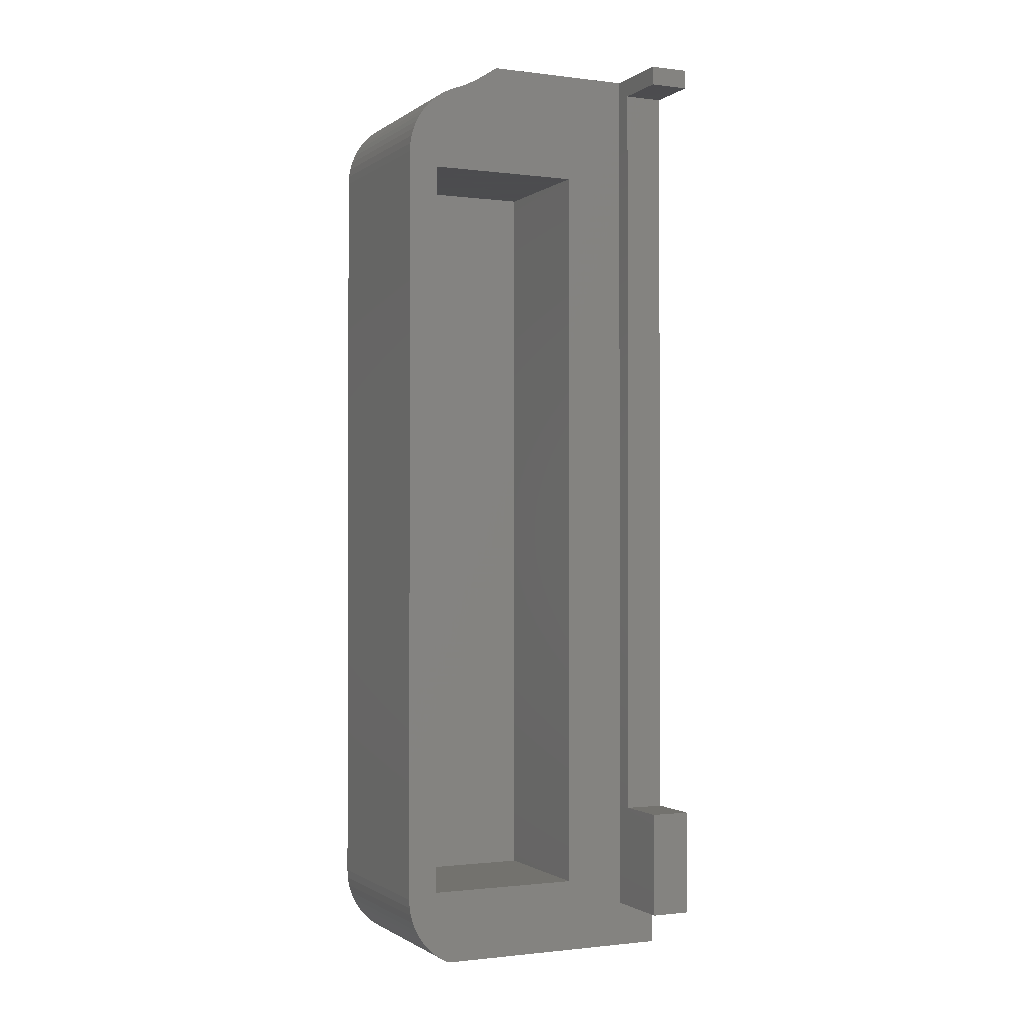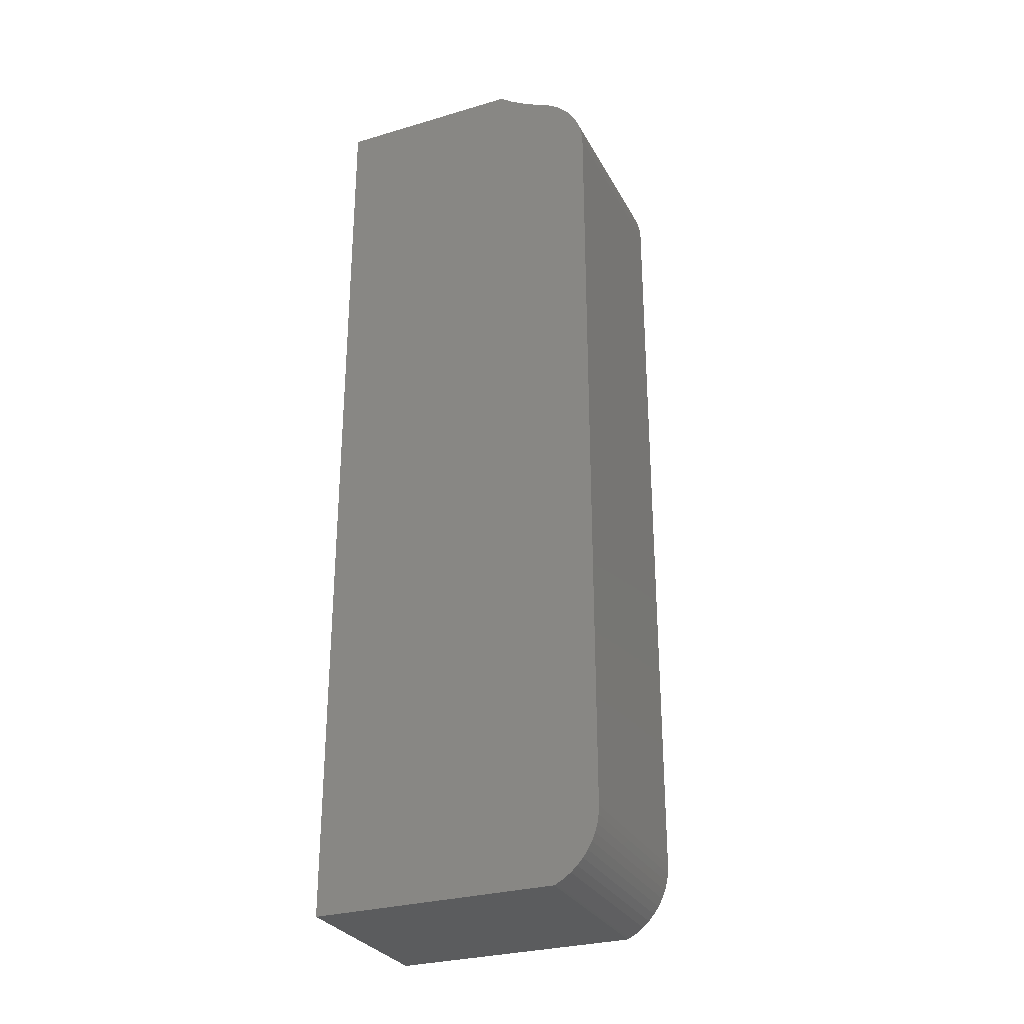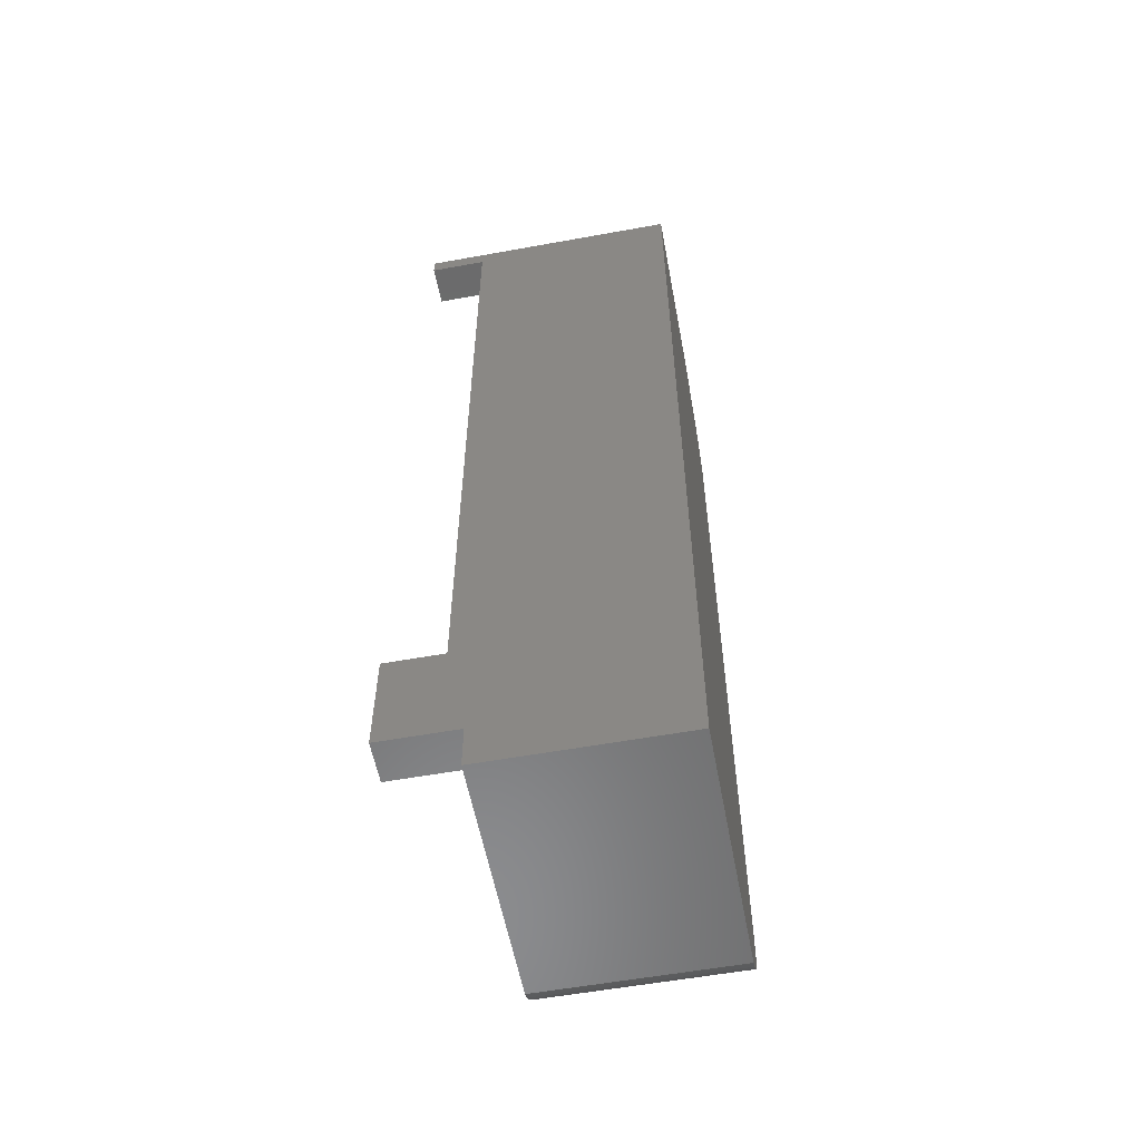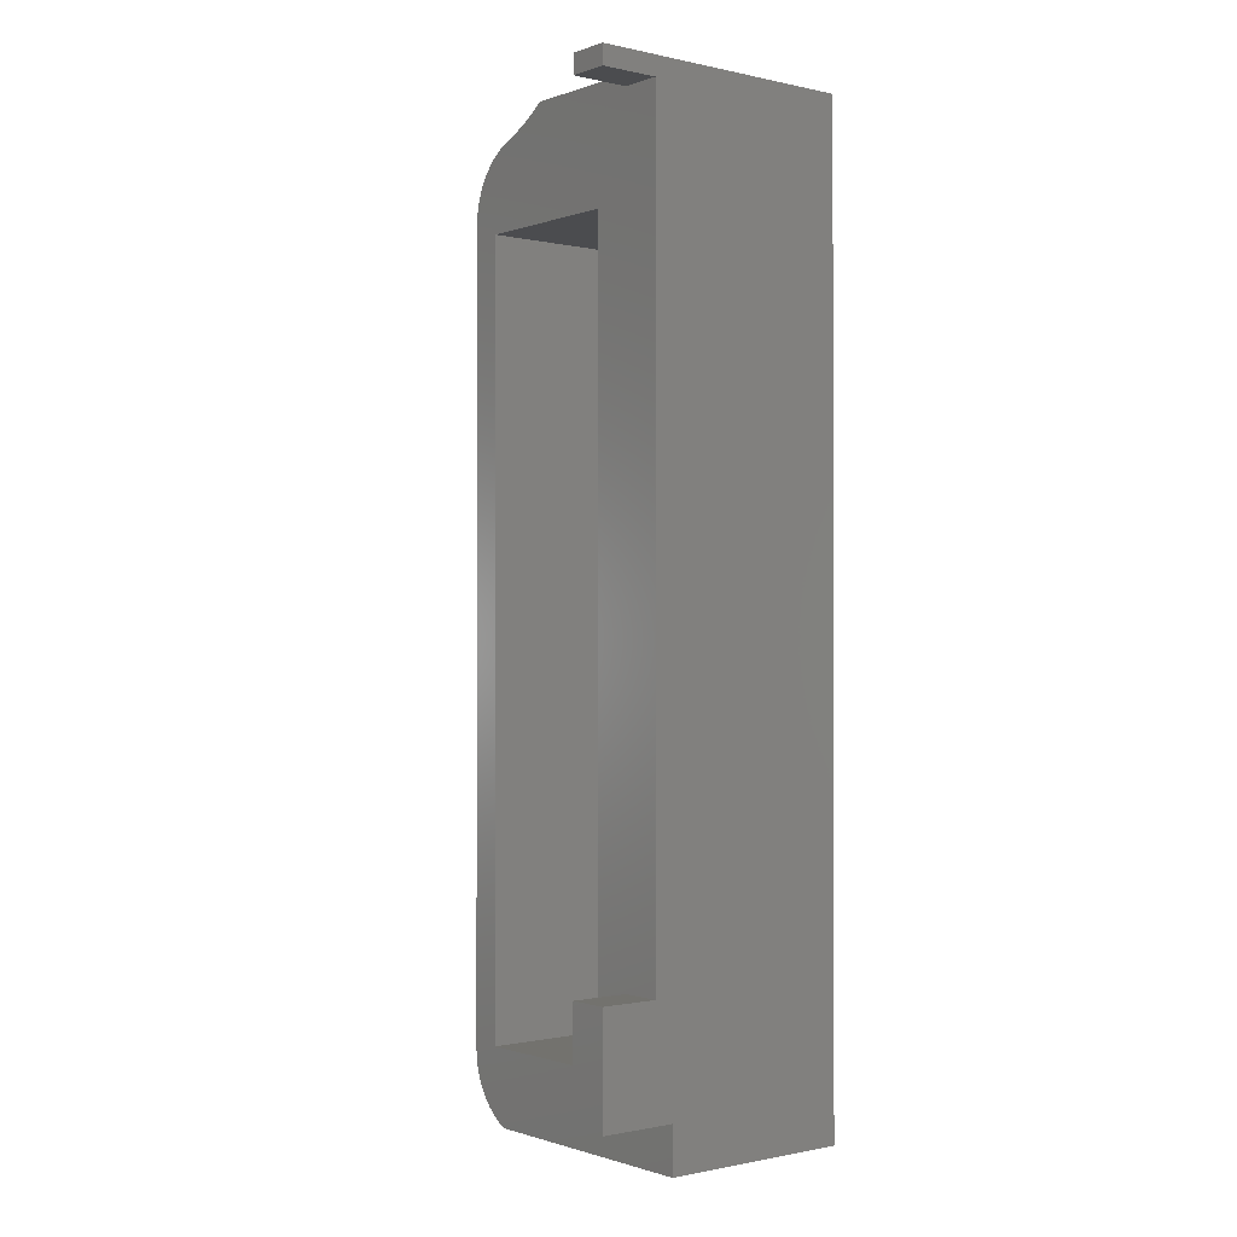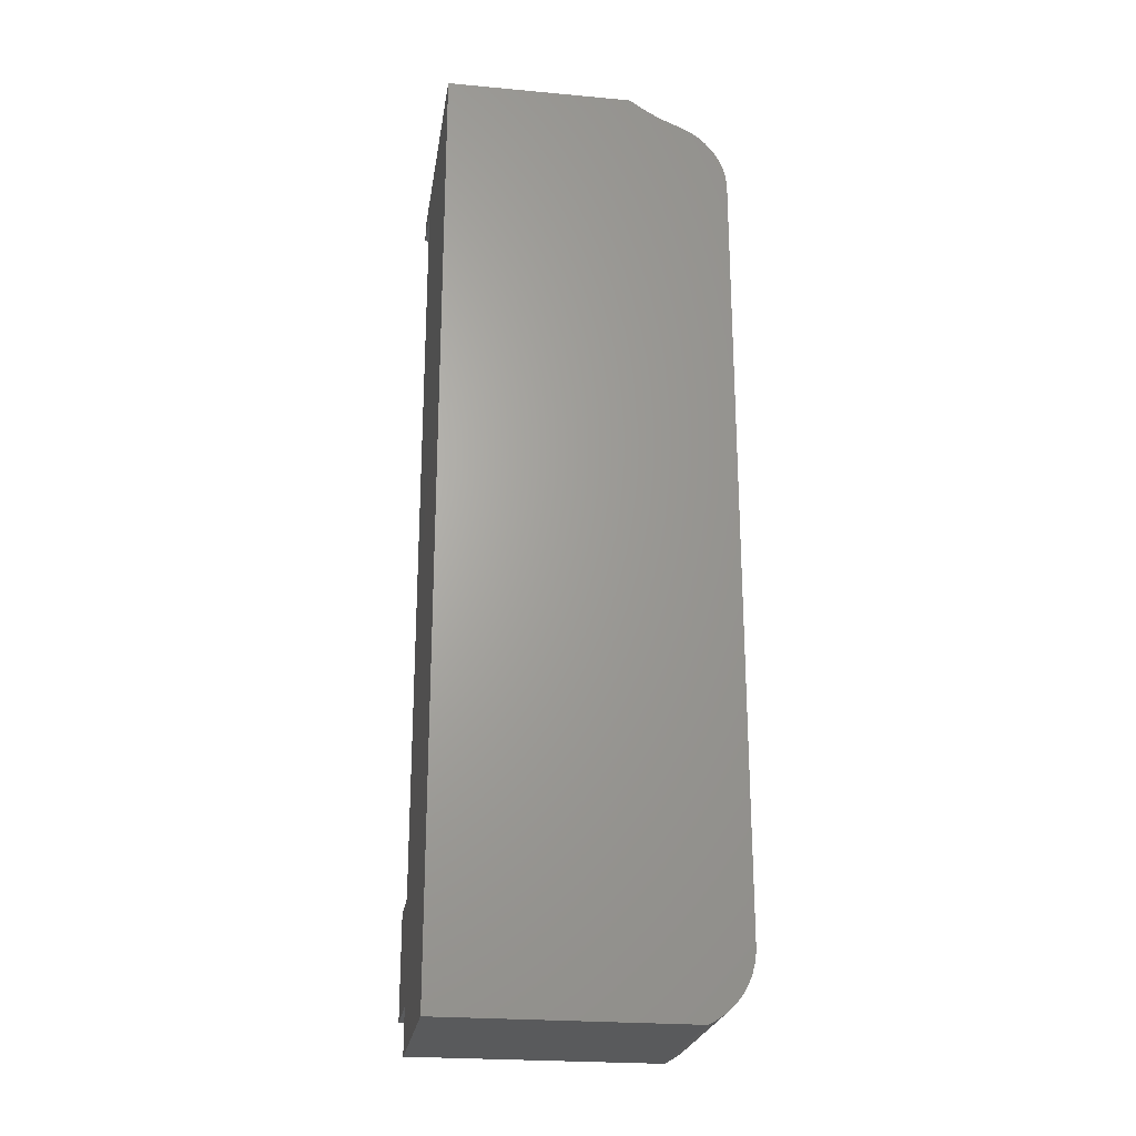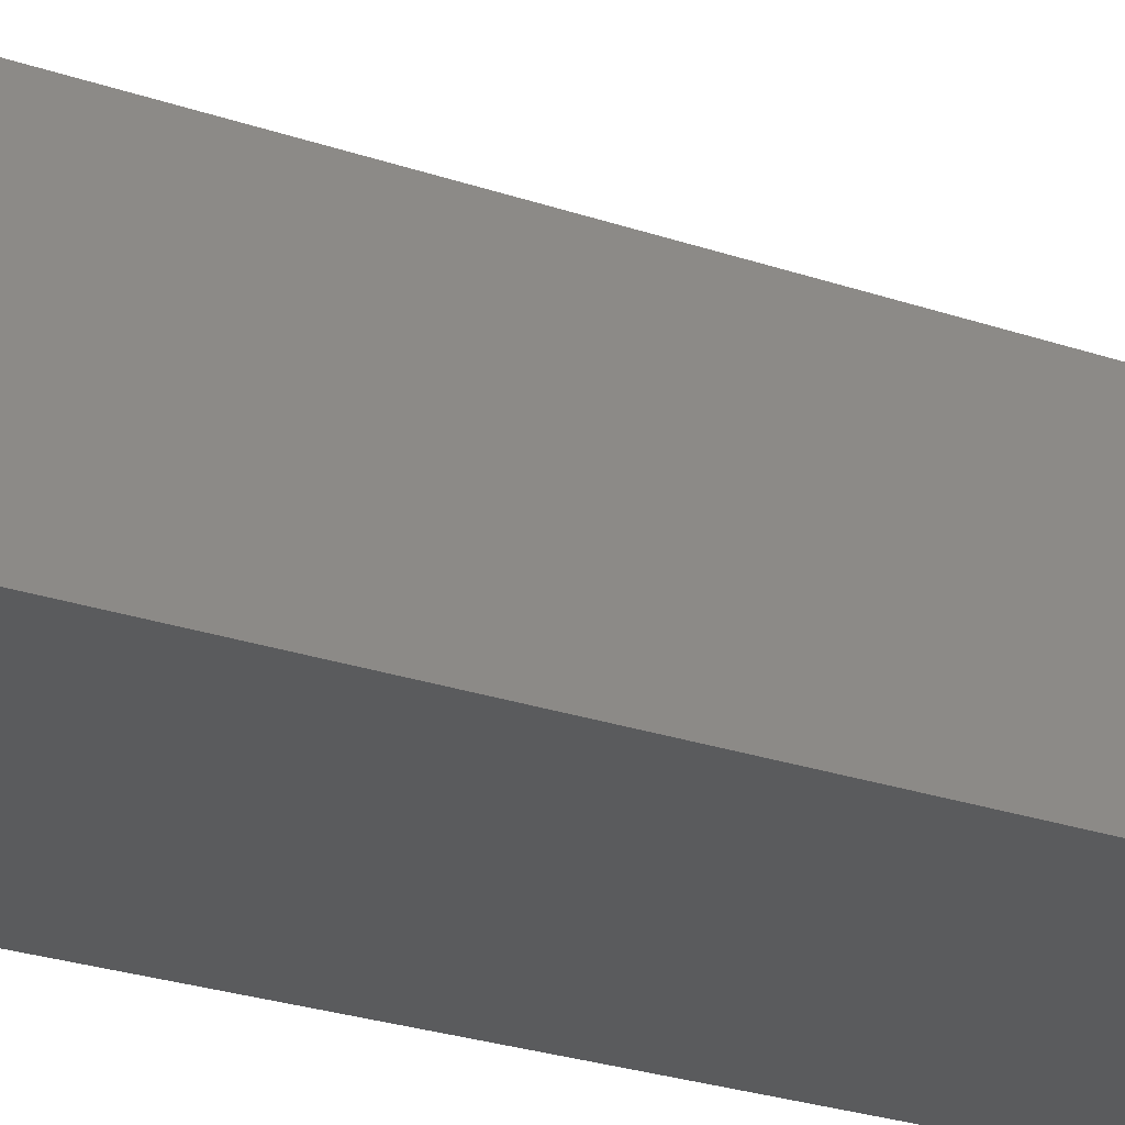
<metadata>
{"format":"stl","ext":"stl","renderer":"f3d","projection":"perspective","resolution":1024,"background":"white","views":[{"elev":-1.1,"azim":155.1,"up":"+Z"},{"elev":-29.2,"azim":23.6,"up":"+Z"},{"elev":-57.1,"azim":-79.3,"up":"+Z"},{"elev":-0.8,"azim":-128.8,"up":"+Z"},{"elev":-23.8,"azim":-8.7,"up":"+Z"},{"elev":-25.3,"azim":60.9,"up":"+Y"}]}
</metadata>
<code>
# stl→obj: 84 verts, 164 faces
v 34.6 -13 7.823
v 34.59 -8 7.599
v 34.6 -8 7.823
v 34.59 -13 7.599
v 33.42 -13 6
v 33.47 -8 6.022
v 33.47 -13 6.022
v 33.42 -8 6
v 33.67 -8 6.13
v 33.67 -13 6.13
v 33.85 -8 6.26
v 33.85 -13 6.26
v 34.02 -8 6.409
v 34.02 -13 6.409
v 34.16 -13 6.577
v 34.16 -8 6.577
v 34.29 -13 6.759
v 34.29 -8 6.759
v 34.4 -13 6.956
v 34.4 -8 6.956
v 34.49 -13 7.163
v 34.49 -8 7.163
v 34.55 -13 7.378
v 34.55 -8 7.378
v 31.98 -8 31
v 32.03 -13 30.97
v 32.03 -8 30.97
v 31.98 -13 31
v 32.32 -13 30.76
v 32.32 -8 30.76
v 32.63 -13 30.58
v 32.63 -8 30.58
v 32.95 -13 30.42
v 32.95 -8 30.42
v 33.29 -13 30.29
v 33.29 -8 30.29
v 33.49 -13 30.2
v 33.49 -8 30.2
v 34.59 -13 28.63
v 34.6 -8 28.41
v 34.59 -8 28.63
v 34.6 -13 28.41
v 34.55 -13 28.85
v 34.55 -8 28.85
v 34.49 -13 29.06
v 34.49 -8 29.06
v 34.41 -13 29.27
v 34.41 -8 29.27
v 34.3 -13 29.46
v 34.3 -8 29.46
v 34.17 -13 29.64
v 34.17 -8 29.64
v 34.03 -13 29.81
v 34.03 -8 29.81
v 33.86 -8 29.96
v 33.86 -13 29.96
v 33.68 -8 30.09
v 33.68 -13 30.09
v 33.8 -11.7 7.95
v 33.8 -8 28.05
v 33.8 -8 7.95
v 33.8 -11.7 28.05
v 29.7 -8 28.05
v 28.05 -8 31
v 28.05 -8 7.2
v 29.7 -8 7.95
v 27 -8 6
v 27 -8 7.2
v 27 -6 10
v 28.05 -7.5 10
v 28.05 -6 10
v 27 -7.5 10
v 28.05 -6 7.2
v 27 -6 7.2
v 27 -7.5 30.5
v 28.05 -7.5 30.5
v 28.05 -6 30.5
v 27 -6 30.5
v 28.05 -6 31
v 27 -6 31
v 29.7 -11.7 28.05
v 29.7 -11.7 7.95
v 27 -13 31
v 27 -13 6
f 1 2 3
f 2 1 4
f 5 6 7
f 6 5 8
f 7 9 10
f 9 7 6
f 10 11 12
f 11 10 9
f 12 13 14
f 13 12 11
f 15 13 16
f 13 15 14
f 17 16 18
f 16 17 15
f 19 18 20
f 18 19 17
f 21 20 22
f 20 21 19
f 23 22 24
f 22 23 21
f 4 24 2
f 24 4 23
f 25 26 27
f 26 25 28
f 27 29 30
f 29 27 26
f 30 31 32
f 31 30 29
f 32 33 34
f 33 32 31
f 34 35 36
f 35 34 33
f 36 37 38
f 37 36 35
f 39 40 41
f 40 39 42
f 43 41 44
f 41 43 39
f 45 44 46
f 44 45 43
f 47 46 48
f 46 47 45
f 49 48 50
f 48 49 47
f 51 50 52
f 50 51 49
f 53 52 54
f 52 53 51
f 55 53 54
f 53 55 56
f 57 56 55
f 56 57 58
f 38 58 57
f 58 38 37
f 42 3 40
f 3 42 1
f 59 60 61
f 60 59 62
f 3 60 40
f 2 61 3
f 60 3 61
f 63 25 27
f 63 27 30
f 63 30 32
f 60 32 34
f 60 34 36
f 60 36 38
f 60 38 57
f 60 57 55
f 60 55 54
f 60 54 52
f 60 52 50
f 60 50 48
f 60 48 46
f 60 46 44
f 60 44 41
f 60 41 40
f 32 60 63
f 25 63 64
f 65 63 66
f 24 61 2
f 22 61 24
f 63 65 64
f 61 8 66
f 20 61 22
f 66 8 65
f 18 61 20
f 16 61 18
f 13 61 16
f 11 61 13
f 9 61 11
f 61 9 8
f 8 9 6
f 67 65 8
f 65 67 68
f 69 70 71
f 70 69 72
f 68 73 65
f 73 68 74
f 73 69 71
f 69 73 74
f 70 75 76
f 75 70 72
f 75 77 76
f 77 75 78
f 79 76 77
f 76 64 70
f 64 76 79
f 70 73 71
f 70 65 73
f 65 70 64
f 77 80 79
f 80 77 78
f 81 60 62
f 60 81 63
f 66 59 61
f 59 66 82
f 81 66 63
f 66 81 82
f 59 81 62
f 81 59 82
f 79 80 64
f 64 28 25
f 64 83 28
f 83 64 80
f 84 8 5
f 8 84 67
f 67 84 68
f 74 72 69
f 84 72 68
f 68 72 74
f 75 80 78
f 72 84 83
f 75 83 80
f 72 83 75
f 83 26 28
f 83 29 26
f 42 29 83
f 29 42 31
f 31 42 33
f 33 42 35
f 35 42 37
f 37 42 58
f 58 42 56
f 56 42 53
f 53 42 51
f 51 42 49
f 49 42 47
f 47 42 45
f 45 42 43
f 43 42 39
f 84 42 83
f 42 84 1
f 5 1 84
f 1 5 4
f 4 5 23
f 23 5 21
f 21 5 19
f 19 5 17
f 17 5 15
f 15 5 14
f 14 5 12
f 12 5 10
f 10 5 7

</code>
